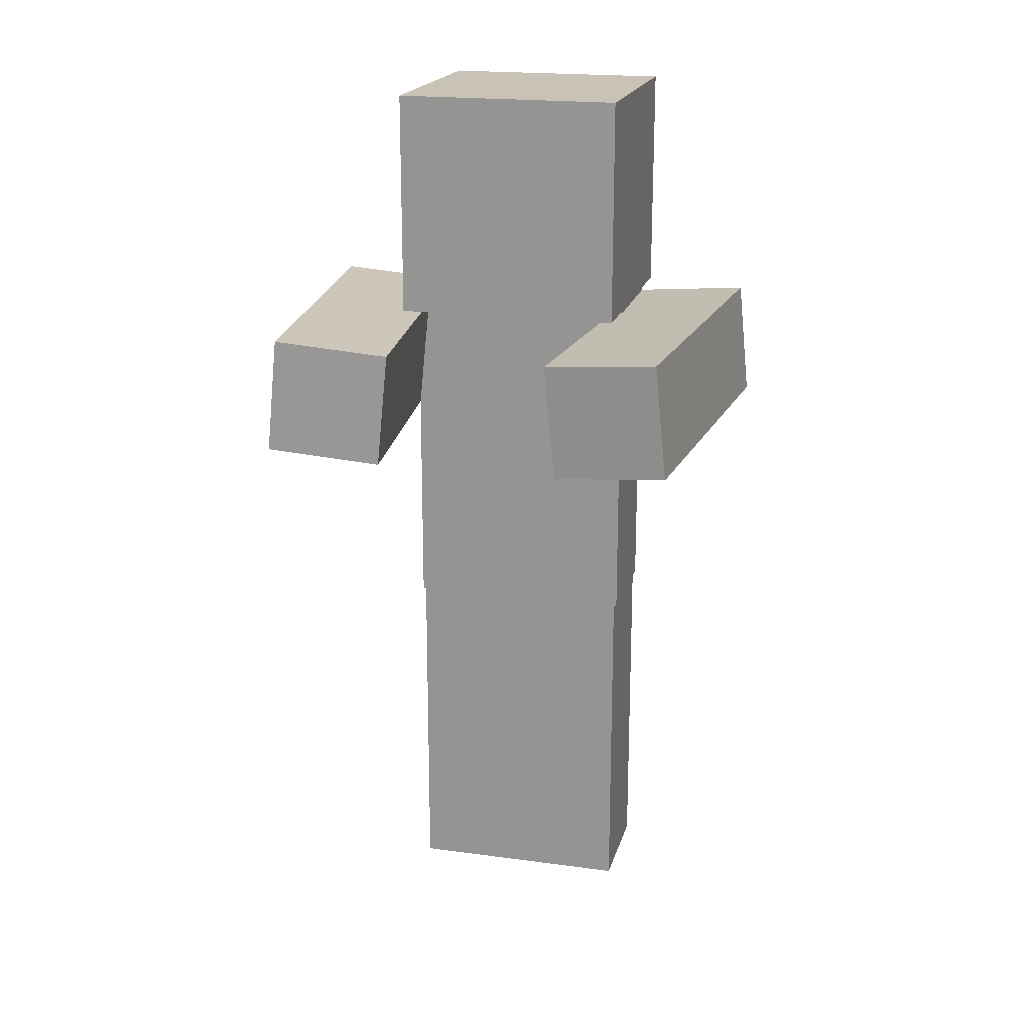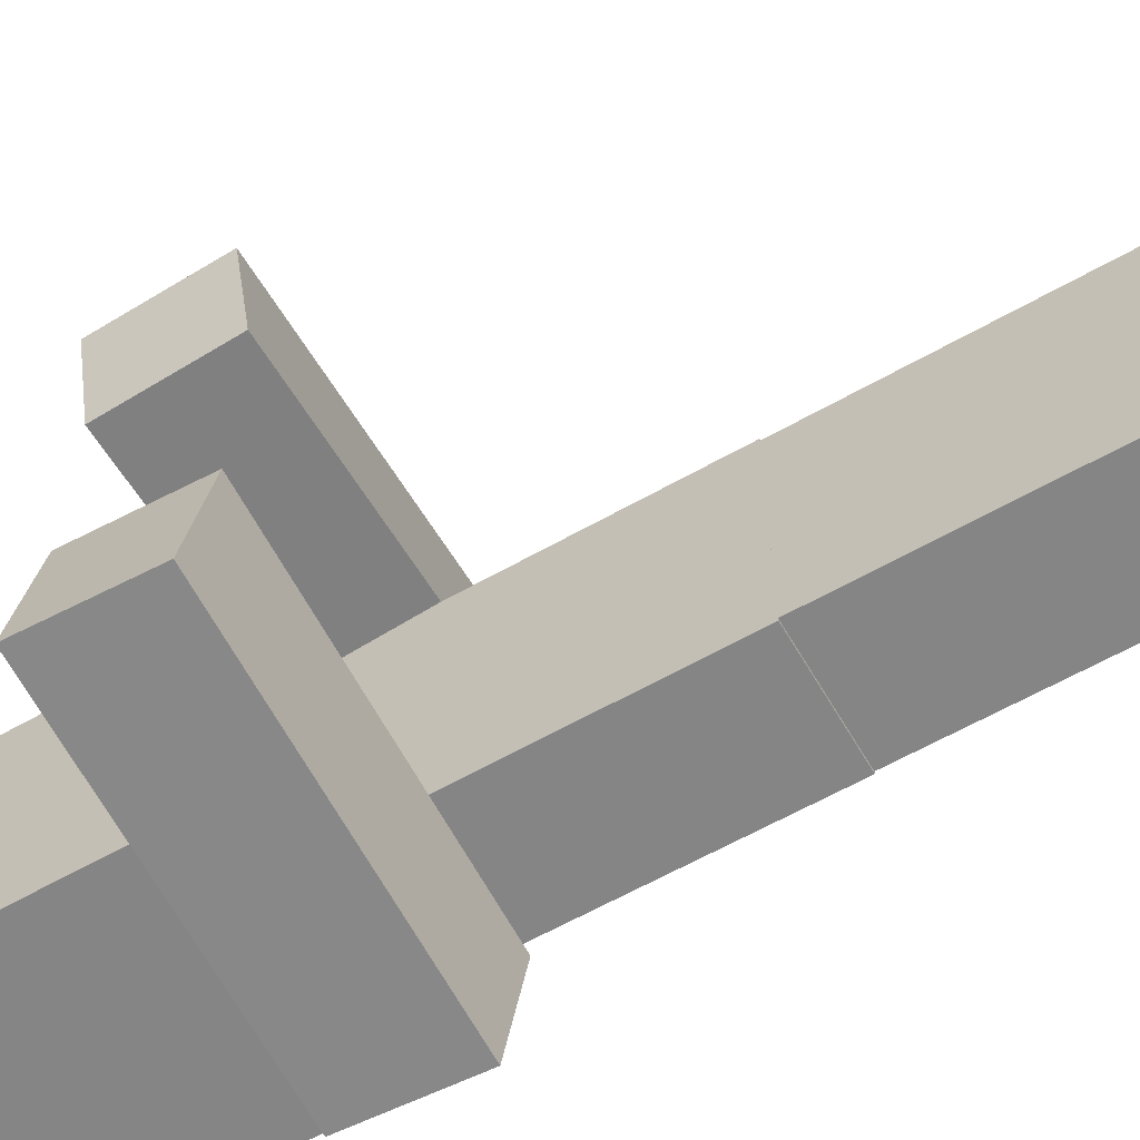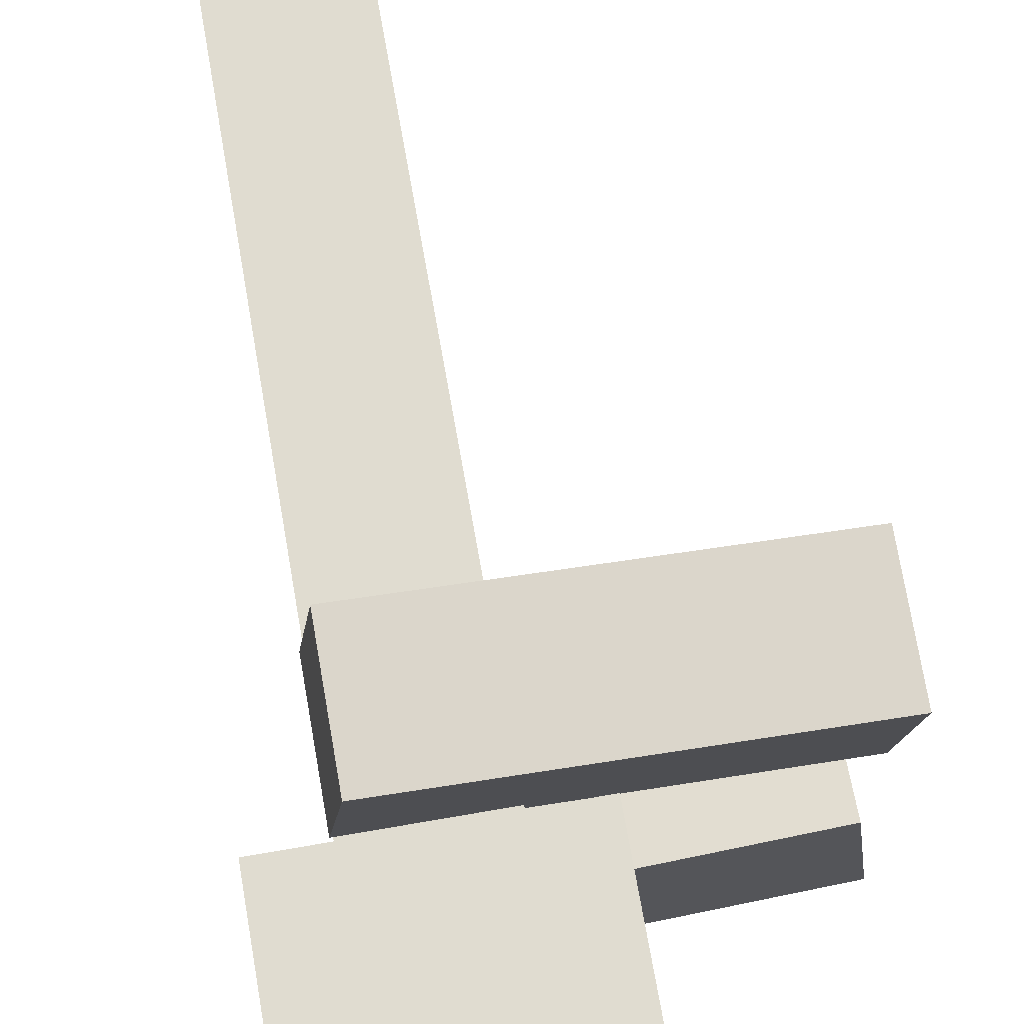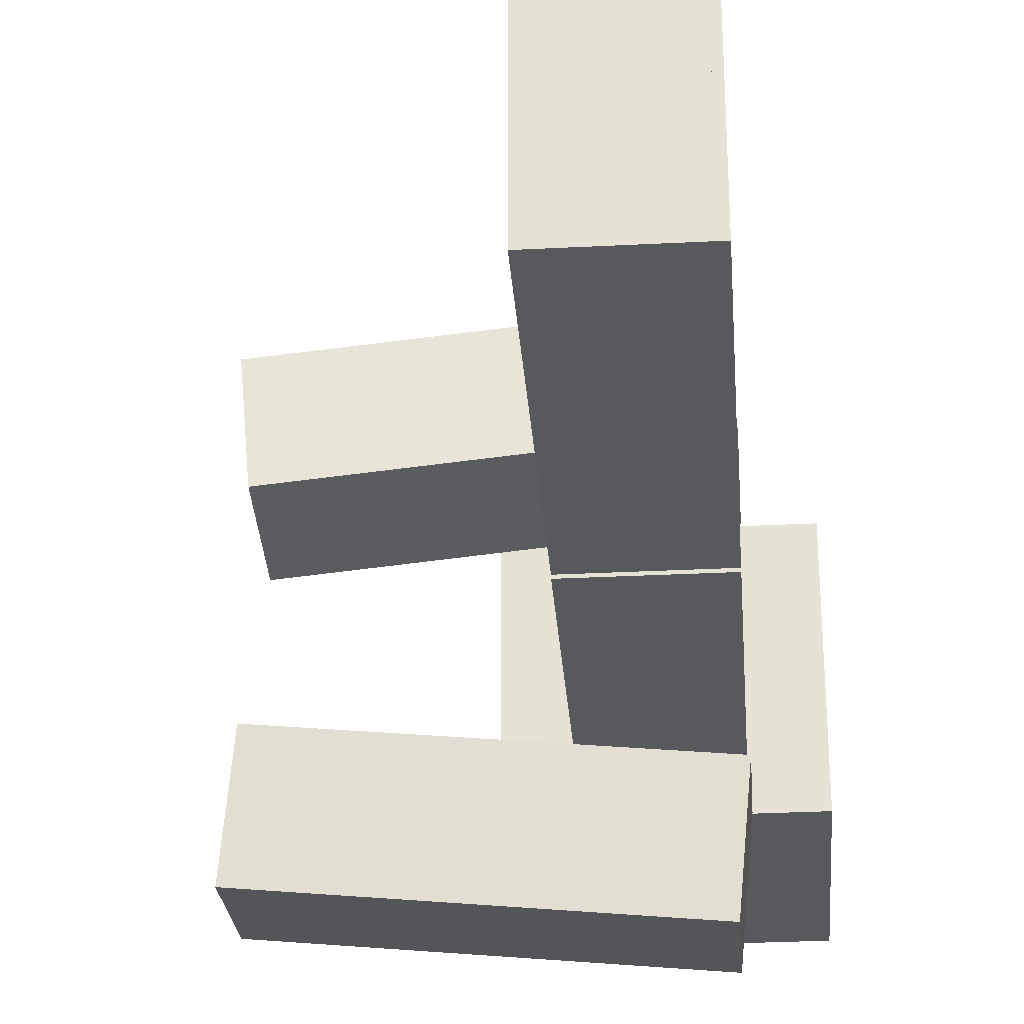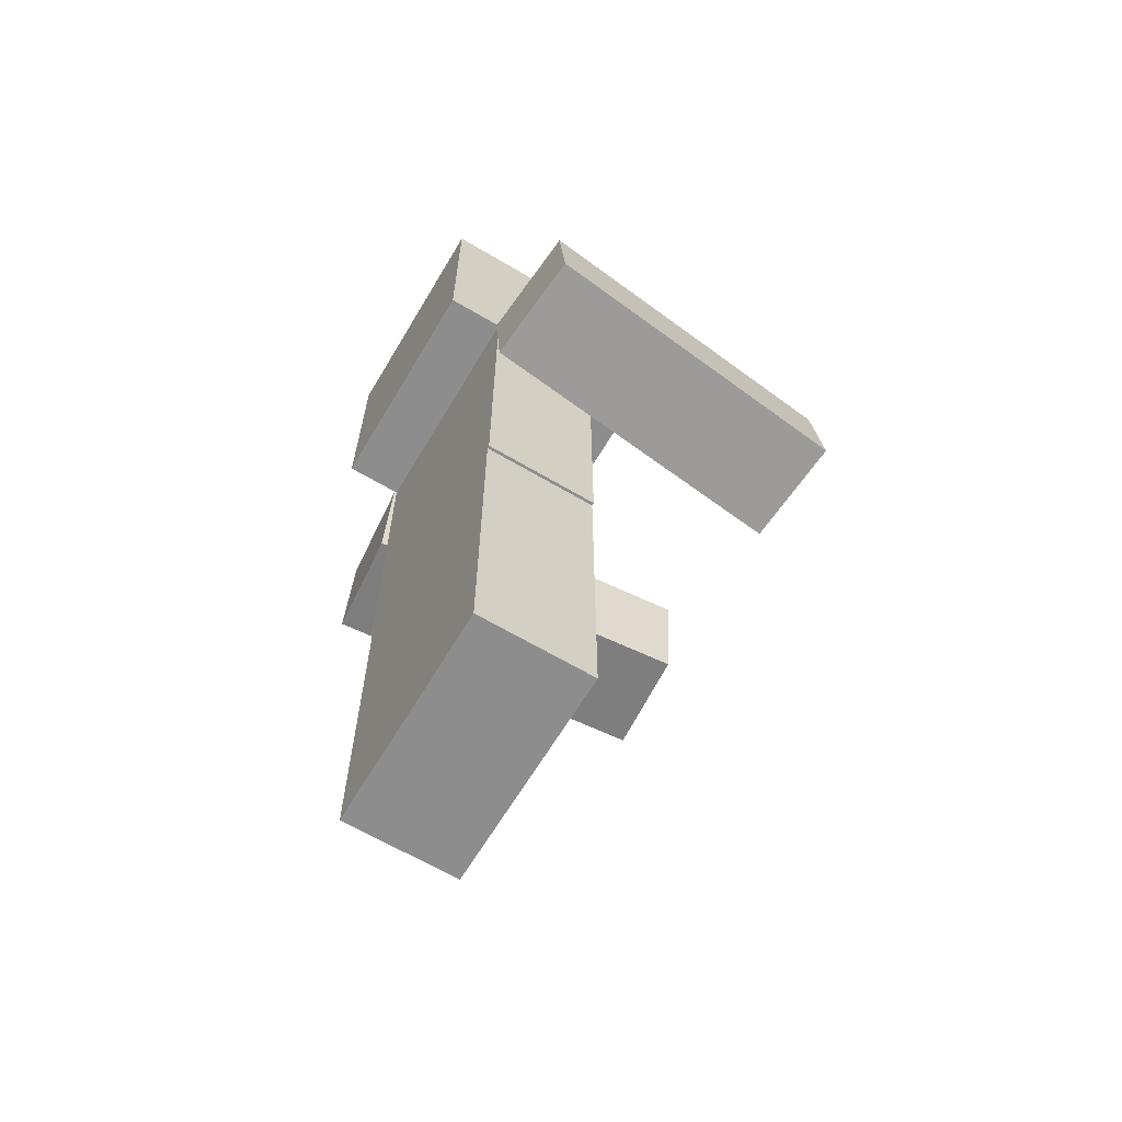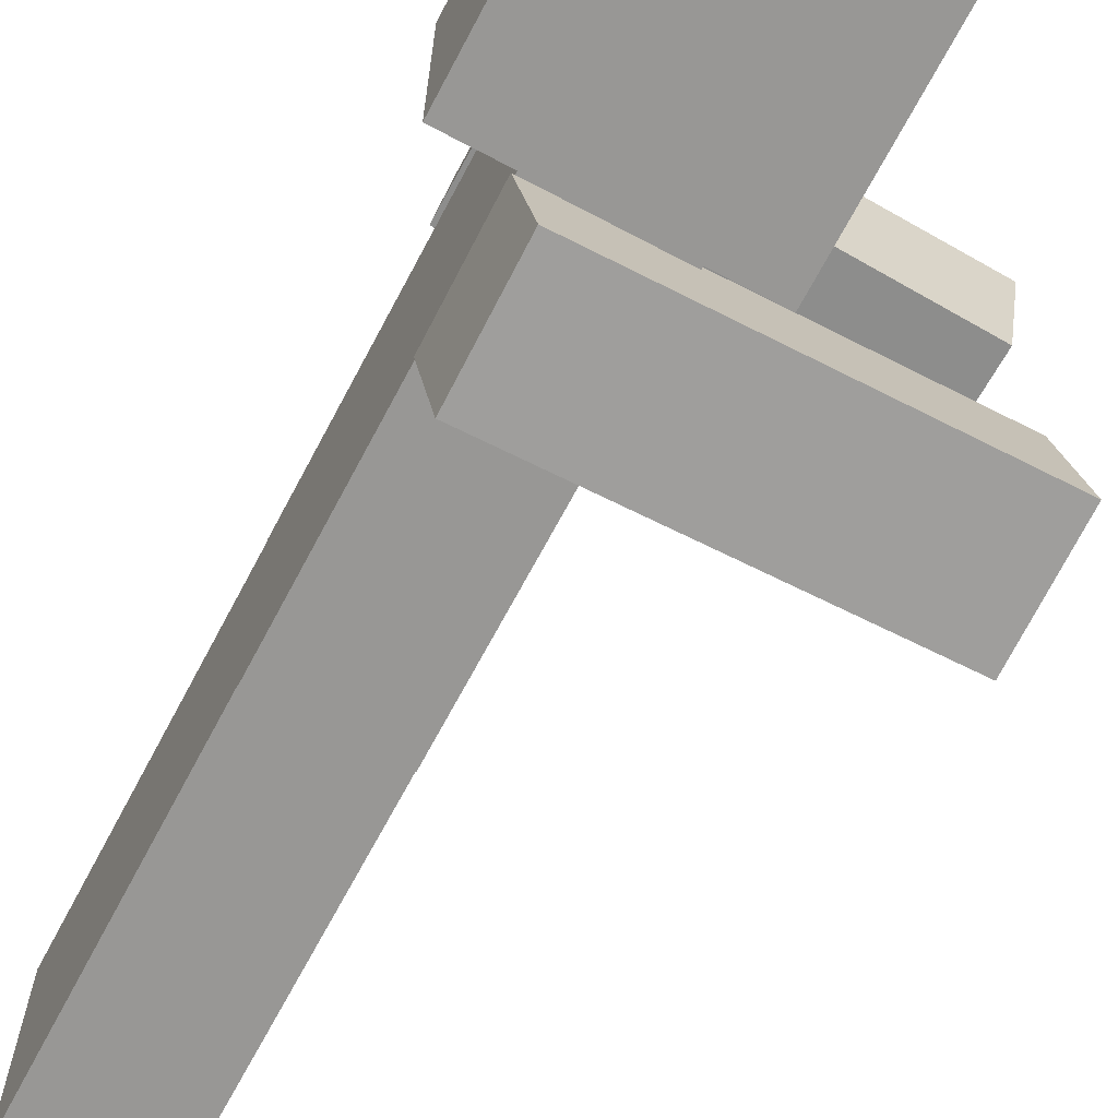
<metadata>
{"format":"obj","ext":"obj","renderer":"f3d","projection":"perspective","resolution":1024,"background":"white","views":[{"elev":19.5,"azim":104.2,"up":"+Z"},{"elev":-61.9,"azim":120.0,"up":"+Y"},{"elev":69.5,"azim":-9.9,"up":"+Y"},{"elev":-30.2,"azim":-175.7,"up":"+Y"},{"elev":-64.7,"azim":-30.8,"up":"+Z"},{"elev":-68.2,"azim":-27.9,"up":"+Y"}]}
</metadata>
<code>
o body.001
v -0.125 -0.25 1.5
v 0.125 -0.25 1.5
v -0.125 -0.25 0.75
v 0.125 -0.25 0.75
v 0.125 0.25 1.5
v -0.125 0.25 1.5
v 0.125 0.25 0.75
v -0.125 0.25 0.75
v 0.125 0.25 1.5
v 0.125 -0.25 1.5
v -0.125 0.25 1.5
v -0.125 -0.25 1.5
v -0.125 0.25 0.75
v -0.125 -0.25 0.75
v 0.125 0.25 0.75
v 0.125 -0.25 0.75
v -0.125 0.25 1.5
v -0.125 -0.25 1.5
v -0.125 0.25 0.75
v -0.125 -0.25 0.75
v 0.125 -0.25 1.5
v 0.125 0.25 1.5
v 0.125 -0.25 0.75
v 0.125 0.25 0.75
f 1 3 2
f 3 4 2
f 5 7 6
f 7 8 6
f 9 11 10
f 11 12 10
f 13 15 14
f 15 16 14
f 17 19 18
f 19 20 18
f 21 23 22
f 23 24 22
o head.001
v -0.25 -0.25 2
v 0.25 -0.25 2
v -0.25 -0.25 1.5
v 0.25 -0.25 1.5
v 0.25 0.25 2
v -0.25 0.25 2
v 0.25 0.25 1.5
v -0.25 0.25 1.5
v 0.25 0.25 2
v 0.25 -0.25 2
v -0.25 0.25 2
v -0.25 -0.25 2
v -0.25 0.25 1.5
v -0.25 -0.25 1.5
v 0.25 0.25 1.5
v 0.25 -0.25 1.5
v -0.25 0.25 2
v -0.25 -0.25 2
v -0.25 0.25 1.5
v -0.25 -0.25 1.5
v 0.25 -0.25 2
v 0.25 0.25 2
v 0.25 -0.25 1.5
v 0.25 0.25 1.5
f 25 27 26
f 27 28 26
f 29 31 30
f 31 32 30
f 33 35 34
f 35 36 34
f 37 39 38
f 39 40 38
f 41 43 42
f 43 44 42
f 45 47 46
f 47 48 46
o rightArm.001
v -0.1057 -0.523 1.27
v -0.1057 -0.4981 1.519
v 0.6406 -0.4485 1.263
v 0.6406 -0.4236 1.512
v -0.1306 -0.2506 1.494
v -0.1306 -0.2755 1.246
v 0.6156 -0.1761 1.487
v 0.6156 -0.201 1.238
v -0.1306 -0.2506 1.494
v -0.1057 -0.4981 1.519
v -0.1306 -0.2755 1.246
v -0.1057 -0.523 1.27
v 0.6156 -0.201 1.238
v 0.6406 -0.4485 1.263
v 0.6156 -0.1761 1.487
v 0.6406 -0.4236 1.512
v -0.1306 -0.2755 1.246
v -0.1057 -0.523 1.27
v 0.6156 -0.201 1.238
v 0.6406 -0.4485 1.263
v -0.1057 -0.4981 1.519
v -0.1306 -0.2506 1.494
v 0.6406 -0.4236 1.512
v 0.6156 -0.1761 1.487
f 49 51 50
f 51 52 50
f 53 55 54
f 55 56 54
f 57 59 58
f 59 60 58
f 61 63 62
f 63 64 62
f 65 67 66
f 67 68 66
f 69 71 70
f 71 72 70
o leftArm.001
v -0.1306 0.2755 1.246
v -0.1306 0.2506 1.494
v 0.6156 0.201 1.238
v 0.6156 0.1761 1.487
v -0.1057 0.4981 1.519
v -0.1057 0.523 1.27
v 0.6406 0.4236 1.512
v 0.6406 0.4485 1.263
v -0.1057 0.4981 1.519
v -0.1306 0.2506 1.494
v -0.1057 0.523 1.27
v -0.1306 0.2755 1.246
v 0.6406 0.4485 1.263
v 0.6156 0.201 1.238
v 0.6406 0.4236 1.512
v 0.6156 0.1761 1.487
v -0.1057 0.523 1.27
v -0.1306 0.2755 1.246
v 0.6406 0.4485 1.263
v 0.6156 0.201 1.238
v -0.1306 0.2506 1.494
v -0.1057 0.4981 1.519
v 0.6156 0.1761 1.487
v 0.6406 0.4236 1.512
f 73 75 74
f 75 76 74
f 77 79 78
f 79 80 78
f 81 83 82
f 83 84 82
f 85 87 86
f 87 88 86
f 89 91 90
f 91 92 90
f 93 95 94
f 95 96 94
o rightLeg.001
v -0.125 -0.2437 0.75
v 0.125 -0.2437 0.75
v -0.125 -0.2437 0
v 0.125 -0.2437 0
v 0.125 0.00625 0.75
v -0.125 0.00625 0.75
v 0.125 0.00625 0
v -0.125 0.00625 0
v 0.125 0.00625 0.75
v 0.125 -0.2437 0.75
v -0.125 0.00625 0.75
v -0.125 -0.2437 0.75
v -0.125 0.00625 0
v -0.125 -0.2437 0
v 0.125 0.00625 0
v 0.125 -0.2437 0
v -0.125 0.00625 0.75
v -0.125 -0.2437 0.75
v -0.125 0.00625 0
v -0.125 -0.2437 0
v 0.125 -0.2437 0.75
v 0.125 0.00625 0.75
v 0.125 -0.2437 0
v 0.125 0.00625 0
f 97 99 98
f 99 100 98
f 101 103 102
f 103 104 102
f 105 107 106
f 107 108 106
f 109 111 110
f 111 112 110
f 113 115 114
f 115 116 114
f 117 119 118
f 119 120 118
o leftLeg.001
v -0.125 -0.00625 0.75
v 0.125 -0.00625 0.75
v -0.125 -0.00625 0
v 0.125 -0.00625 0
v 0.125 0.2437 0.75
v -0.125 0.2437 0.75
v 0.125 0.2437 0
v -0.125 0.2437 0
v 0.125 0.2437 0.75
v 0.125 -0.00625 0.75
v -0.125 0.2437 0.75
v -0.125 -0.00625 0.75
v -0.125 0.2437 0
v -0.125 -0.00625 0
v 0.125 0.2437 0
v 0.125 -0.00625 0
v -0.125 0.2437 0.75
v -0.125 -0.00625 0.75
v -0.125 0.2437 0
v -0.125 -0.00625 0
v 0.125 -0.00625 0.75
v 0.125 0.2437 0.75
v 0.125 -0.00625 0
v 0.125 0.2437 0
f 121 123 122
f 123 124 122
f 125 127 126
f 127 128 126
f 129 131 130
f 131 132 130
f 133 135 134
f 135 136 134
f 137 139 138
f 139 140 138
f 141 143 142
f 143 144 142

</code>
